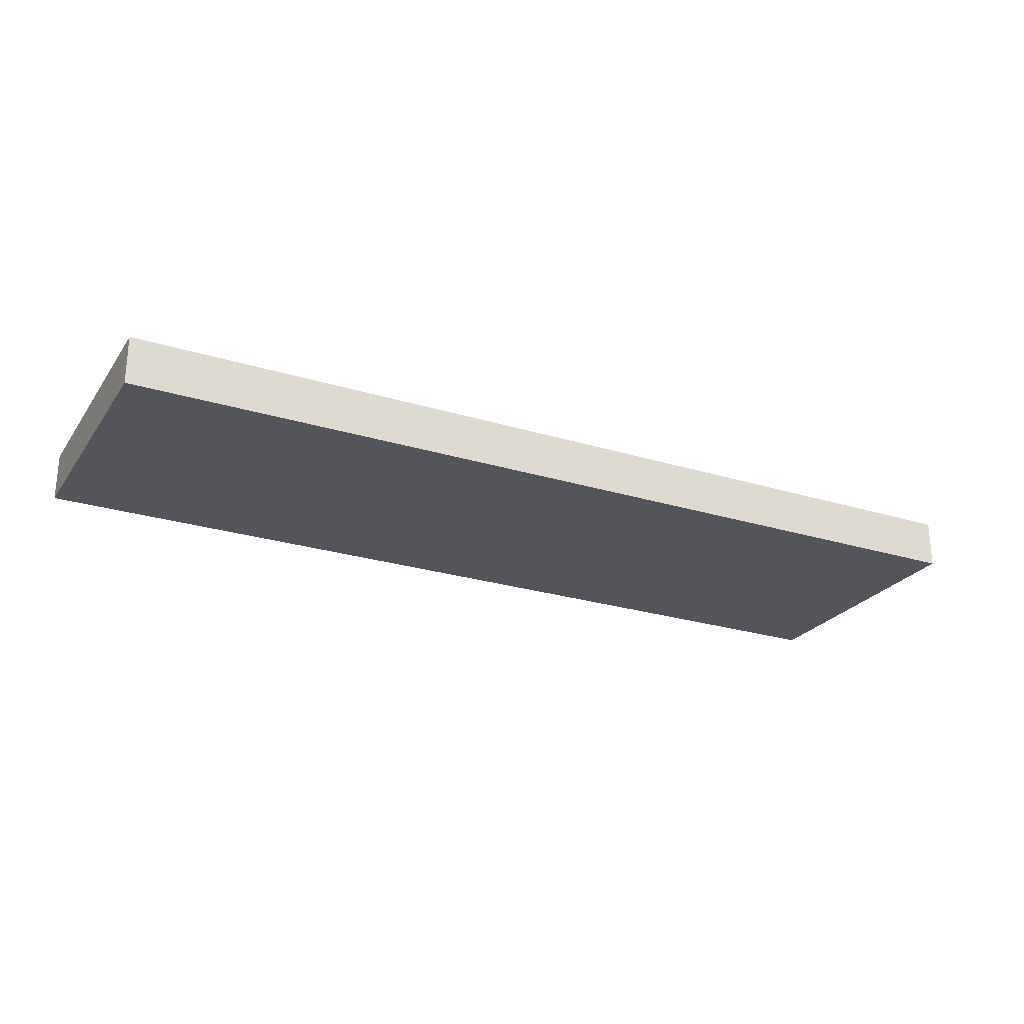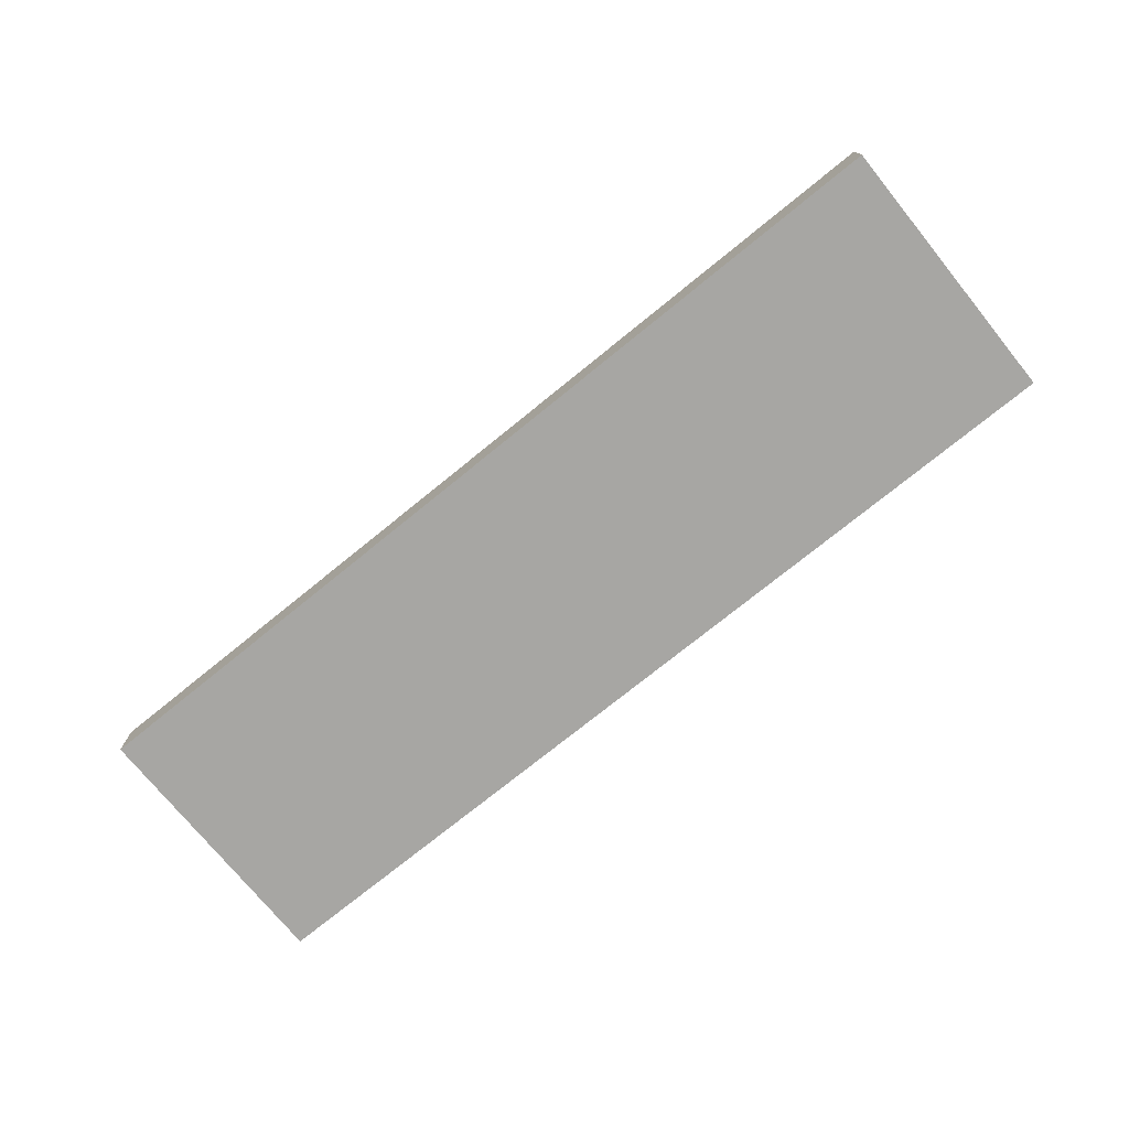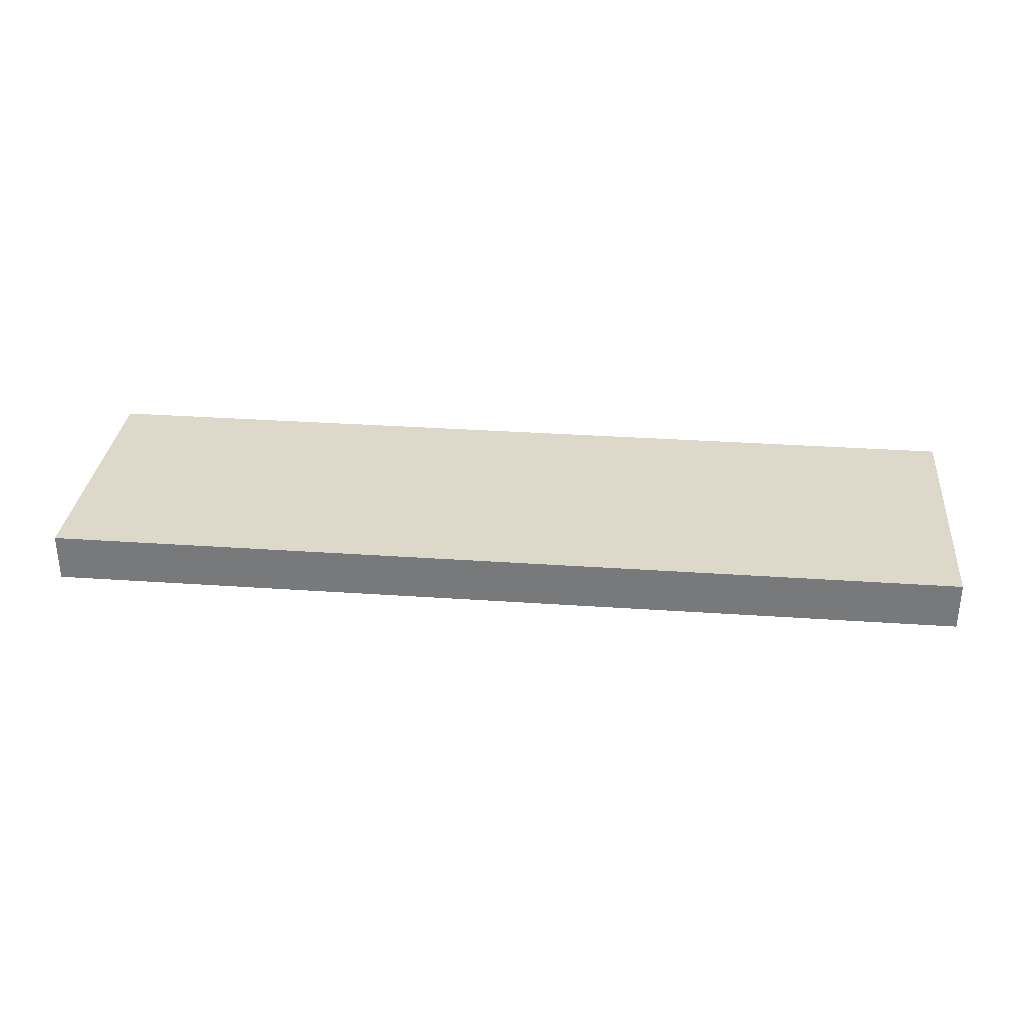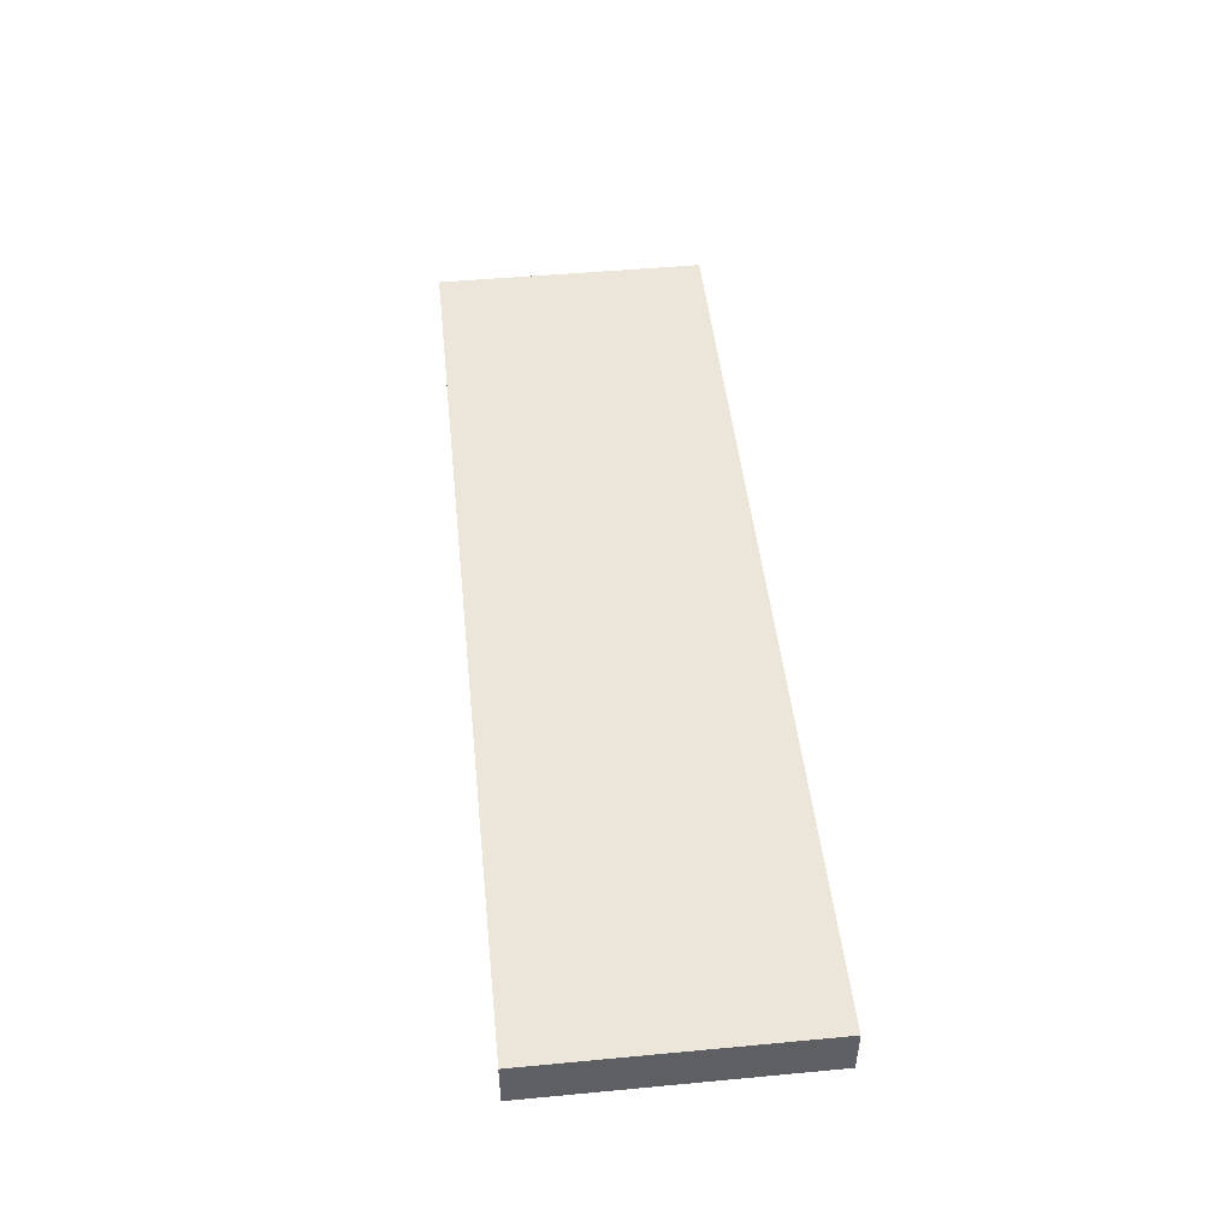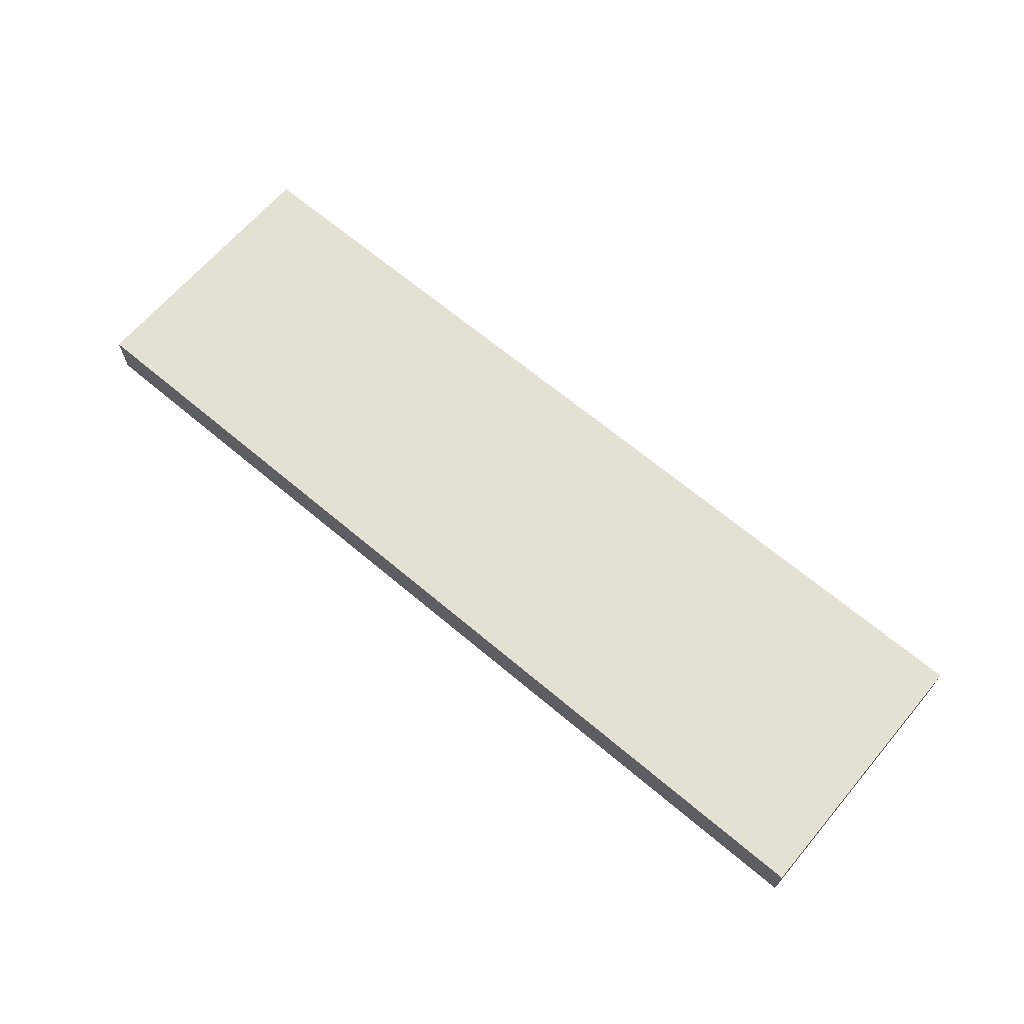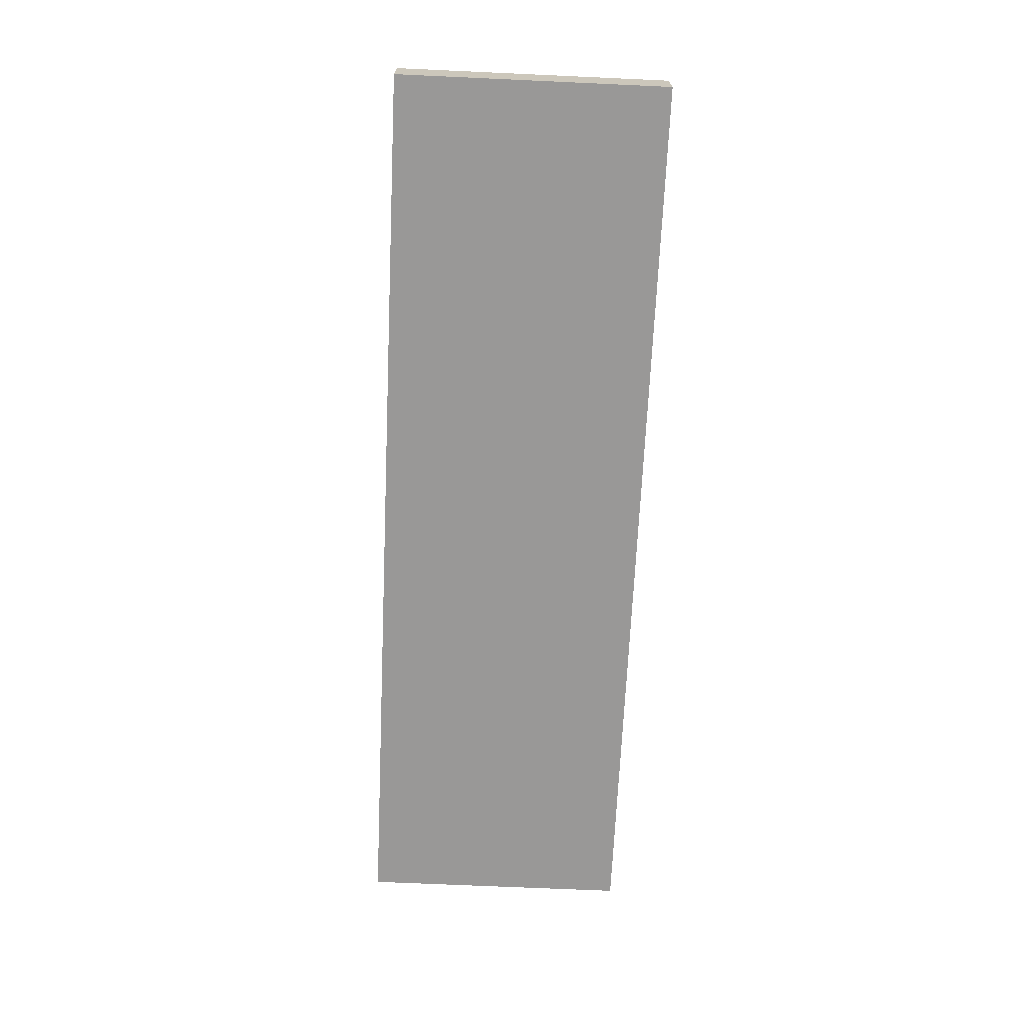
<metadata>
{"format":"obj","ext":"obj","renderer":"f3d","projection":"perspective","resolution":1024,"background":"white","views":[{"elev":-25.0,"azim":153.3,"up":"+Z"},{"elev":-74.2,"azim":39.1,"up":"+Z"},{"elev":31.6,"azim":-174.4,"up":"+Z"},{"elev":48.0,"azim":-96.0,"up":"+Z"},{"elev":66.0,"azim":40.3,"up":"+Z"},{"elev":-68.7,"azim":-92.6,"up":"+Z"}]}
</metadata>
<code>
g classname=brush.001
v -3.335 4.744 -10.8
v -3.335 6.71 -10.45
v -3.335 4.744 -10.45
v -3.335 6.71 -10.8
v 3.333 6.71 -10.8
v 3.333 4.744 -10.45
v 3.333 6.71 -10.45
v 3.333 4.744 -10.8
v -3.335 4.744 -10.8
v 3.333 4.744 -10.45
v 3.333 4.744 -10.8
v -3.335 4.744 -10.45
v -3.335 6.71 -10.45
v 3.333 6.71 -10.8
v 3.333 6.71 -10.45
v -3.335 6.71 -10.8
v -3.335 4.744 -10.8
v 3.333 6.71 -10.8
v -3.335 6.71 -10.8
v 3.333 4.744 -10.8
v 3.333 4.744 -10.45
v -3.335 6.71 -10.45
v 3.333 6.71 -10.45
v -3.335 4.744 -10.45
g classname=brush.001_0
f 3 2 1
f 2 4 1
f 7 6 5
f 6 8 5
f 11 10 9
f 10 12 9
f 15 14 13
f 14 16 13
f 19 18 17
f 18 20 17
g classname=brush.001_1
f 23 22 21
f 22 24 21

</code>
